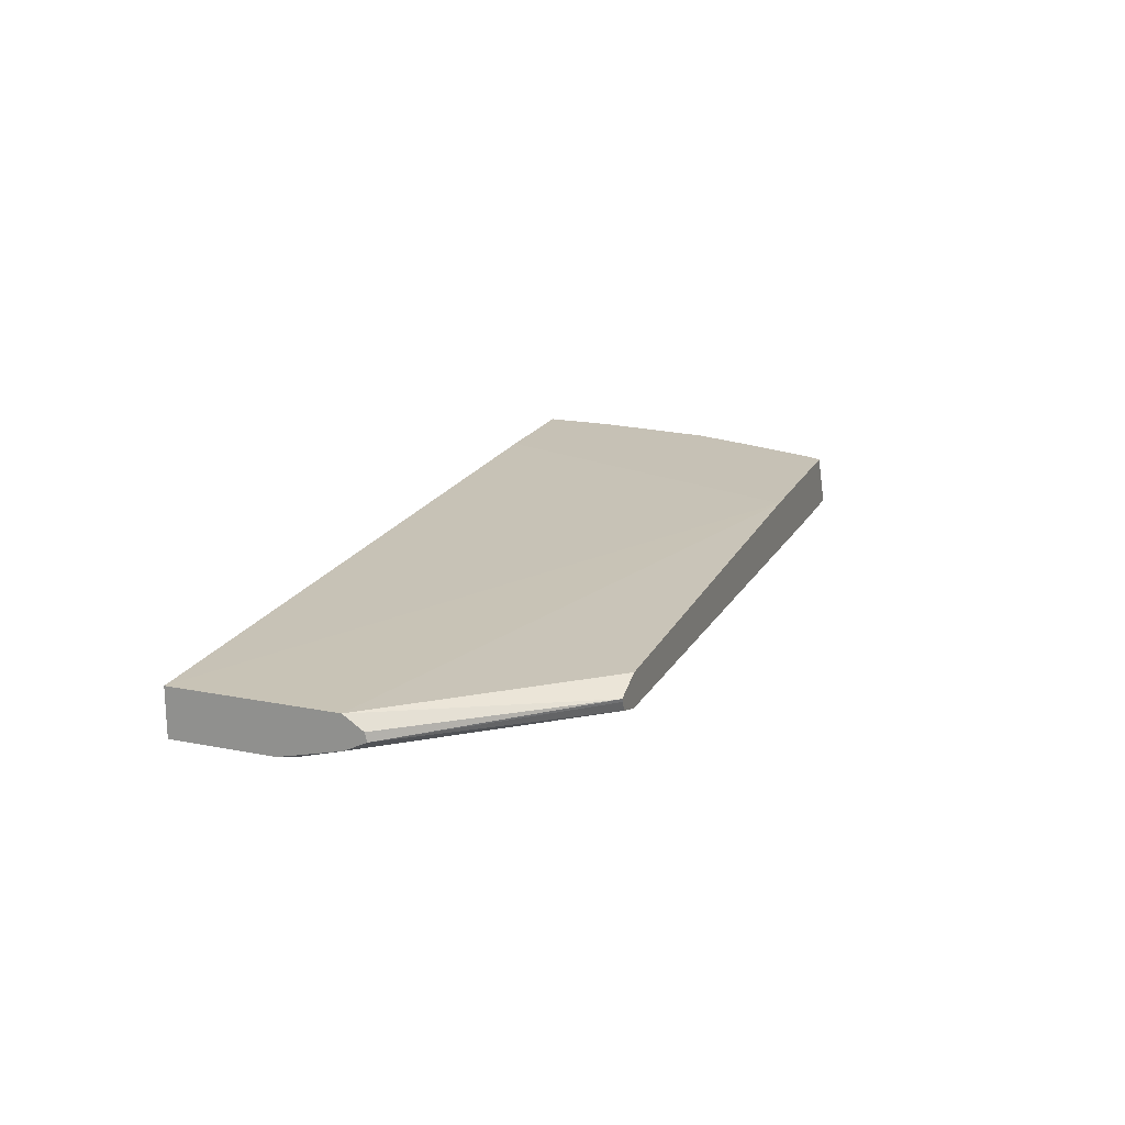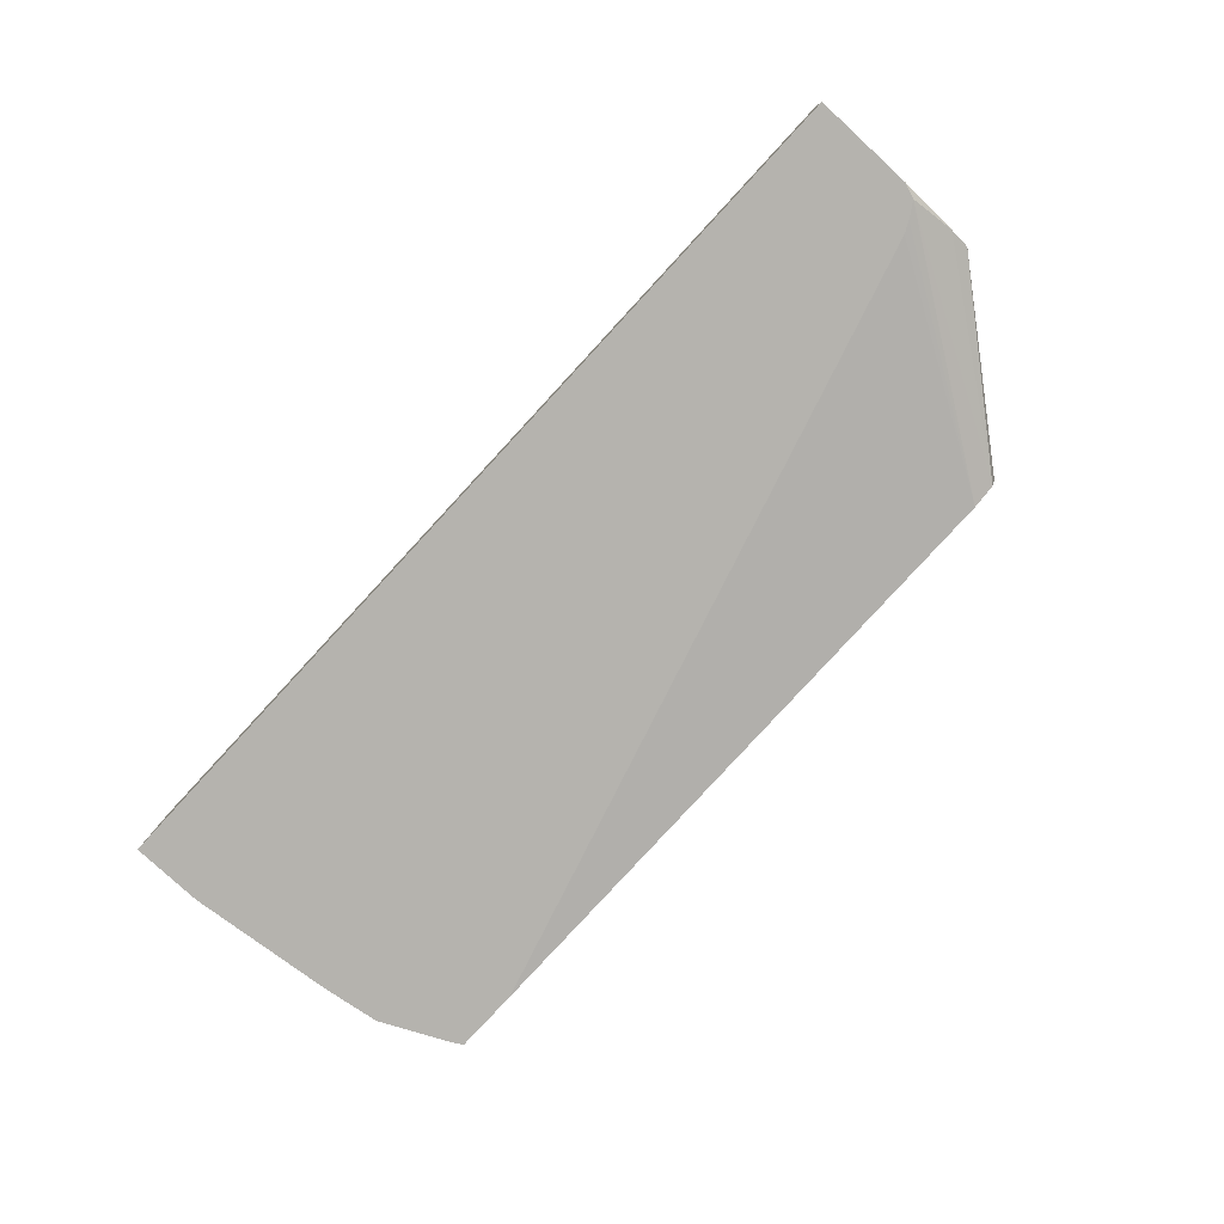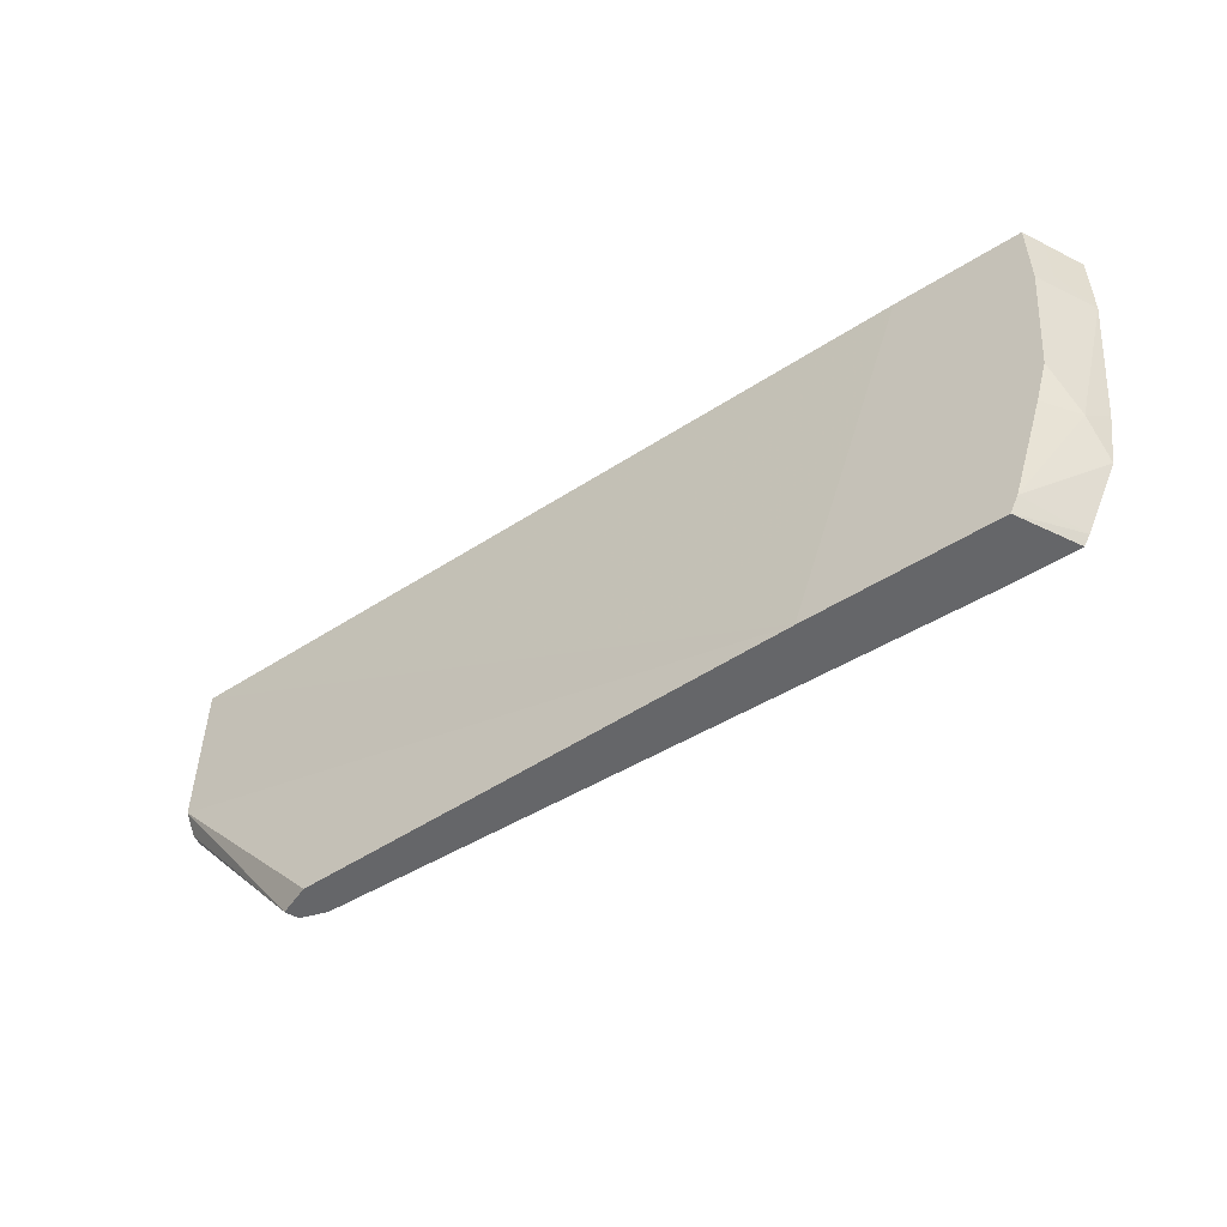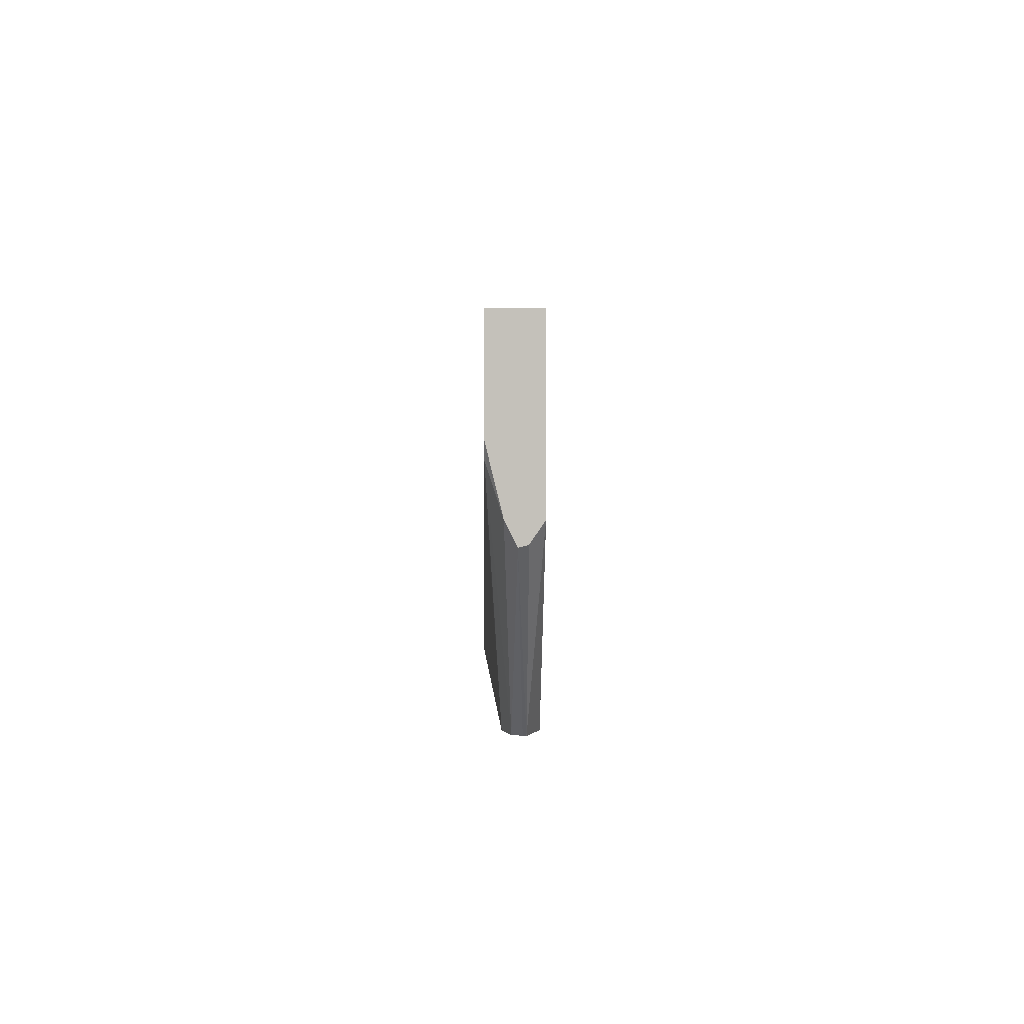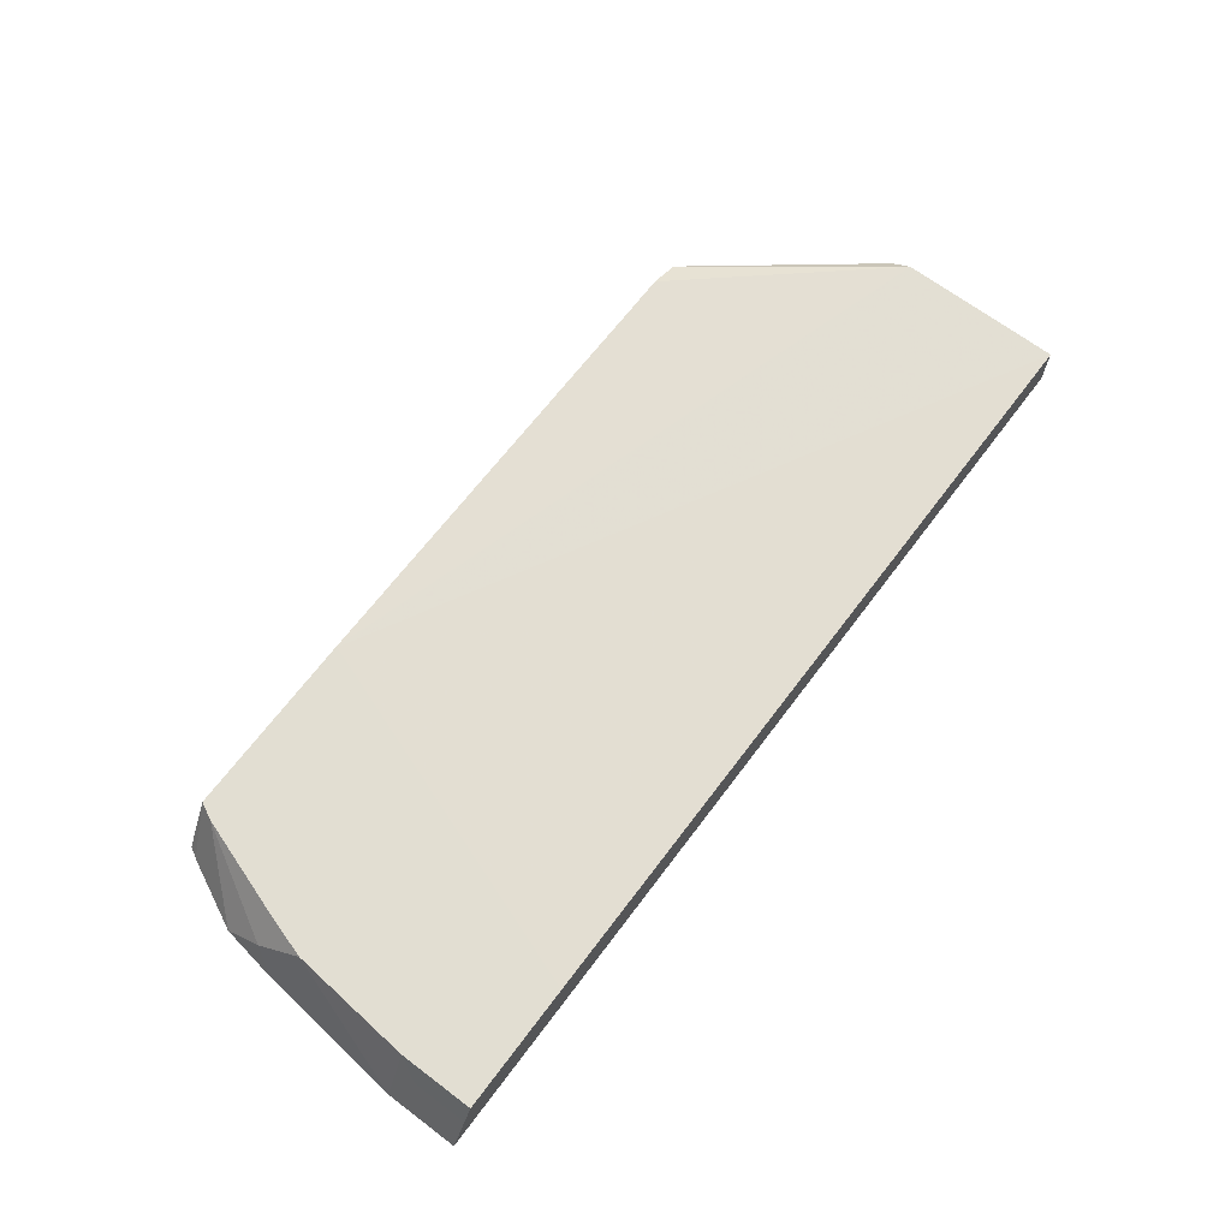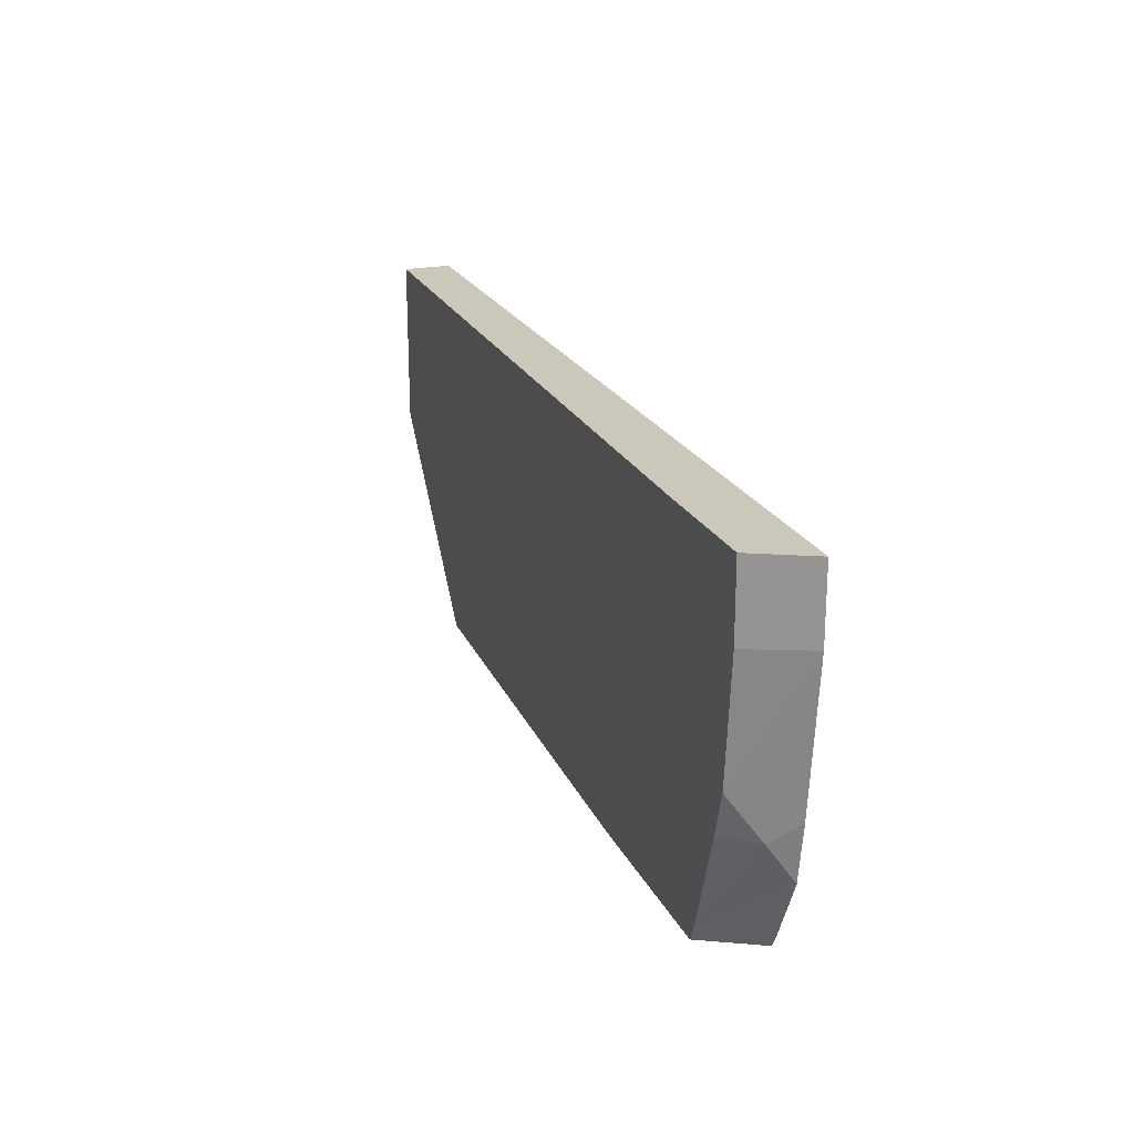
<metadata>
{"format":"obj","ext":"obj","renderer":"f3d","projection":"perspective","resolution":1024,"background":"white","views":[{"elev":18.8,"azim":-69.4,"up":"+Z"},{"elev":-80.0,"azim":-132.7,"up":"+Z"},{"elev":-51.8,"azim":34.3,"up":"+Y"},{"elev":2.4,"azim":-90.9,"up":"+Y"},{"elev":68.0,"azim":127.0,"up":"+Z"},{"elev":21.6,"azim":70.3,"up":"+Y"}]}
</metadata>
<code>
v -9.38e-05 -0.0005957 0.7588
v -9.38e-05 -0.05741 0.7588
v -9.38e-05 -0.0005957 0.7854
v 0.5156 -0.0005957 0.7588
v 0.003036 -0.06591 0.7588
v -9.38e-05 -0.09134 0.7671
v -9.38e-05 -0.09134 0.7854
v 0.361 -0.1967 0.7906
v 0.4306 -0.0005957 0.7906
v 0.5053 -0.0005957 0.7793
v 0.5156 -0.0407 0.7588
v 0.007528 -0.06892 0.7588
v 0.09137 -0.1972 0.7671
v 0.07749 -0.1972 0.7715
v -9.38e-05 -0.1035 0.7732
v -9.38e-05 -0.09151 0.7853
v 0.07431 -0.1972 0.7787
v 0.09137 -0.1972 0.7854
v 0.361 -0.1972 0.7906
v 0.4996 -0.0005957 0.7906
v 0.5053 -0.03045 0.7793
v 0.5064 -0.1229 0.7588
v 0.4996 -0.0418 0.7906
v 0.4931 -0.1096 0.7906
v 0.4992 -0.1339 0.7732
v 0.01162 -0.07136 0.7588
v 0.01828 -0.07469 0.7588
v 0.4439 -0.1972 0.7588
v 0.07496 -0.1972 0.7769
v -9.38e-05 -0.1023 0.7781
v 0.463 -0.1972 0.7906
v 0.5014 -0.1544 0.7588
v 0.4859 -0.1331 0.7906
v 0.4677 -0.1879 0.7906
v 0.4801 -0.1972 0.7588
v 0.4836 -0.1914 0.7588
f 11 24 25
f 13 27 28
f 12 26 13
f 11 25 22
f 13 26 27
f 11 23 24
f 8 23 20
f 10 23 21
f 10 20 23
f 8 20 9
f 8 24 23
f 13 28 35
f 8 34 33
f 11 21 23
f 13 35 31
f 25 33 34
f 13 19 18
f 32 34 36
f 8 31 34
f 31 36 34
f 31 35 36
f 25 34 32
f 24 33 25
f 13 31 19
f 22 25 32
f 15 17 30
f 15 29 17
f 14 29 15
f 13 29 14
f 13 17 29
f 13 18 17
f 16 30 17
f 8 19 31
f 8 33 24
f 7 17 18
f 1 32 36
f 1 22 32
f 1 11 22
f 1 4 11
f 1 10 4
f 1 20 10
f 1 36 35
f 1 9 20
f 1 7 3
f 1 16 7
f 1 30 16
f 1 15 30
f 1 2 6
f 7 18 19
f 1 3 9
f 1 35 28
f 1 6 15
f 1 27 26
f 1 28 27
f 5 14 6
f 5 13 14
f 5 12 13
f 4 21 11
f 4 10 21
f 6 14 15
f 3 19 8
f 1 26 12
f 3 8 9
f 1 12 5
f 7 16 17
f 2 5 6
f 3 7 19
f 1 5 2

</code>
